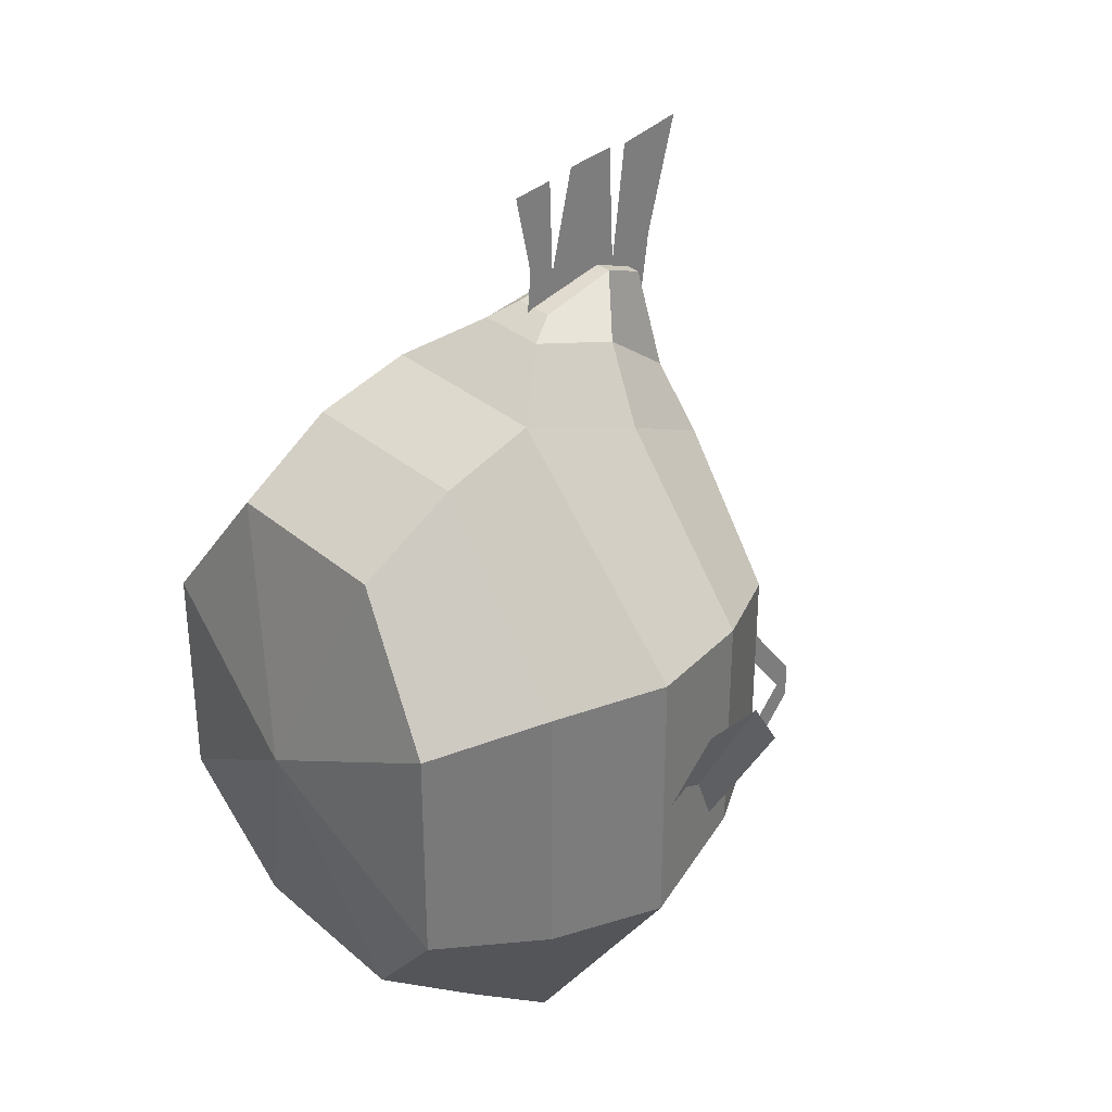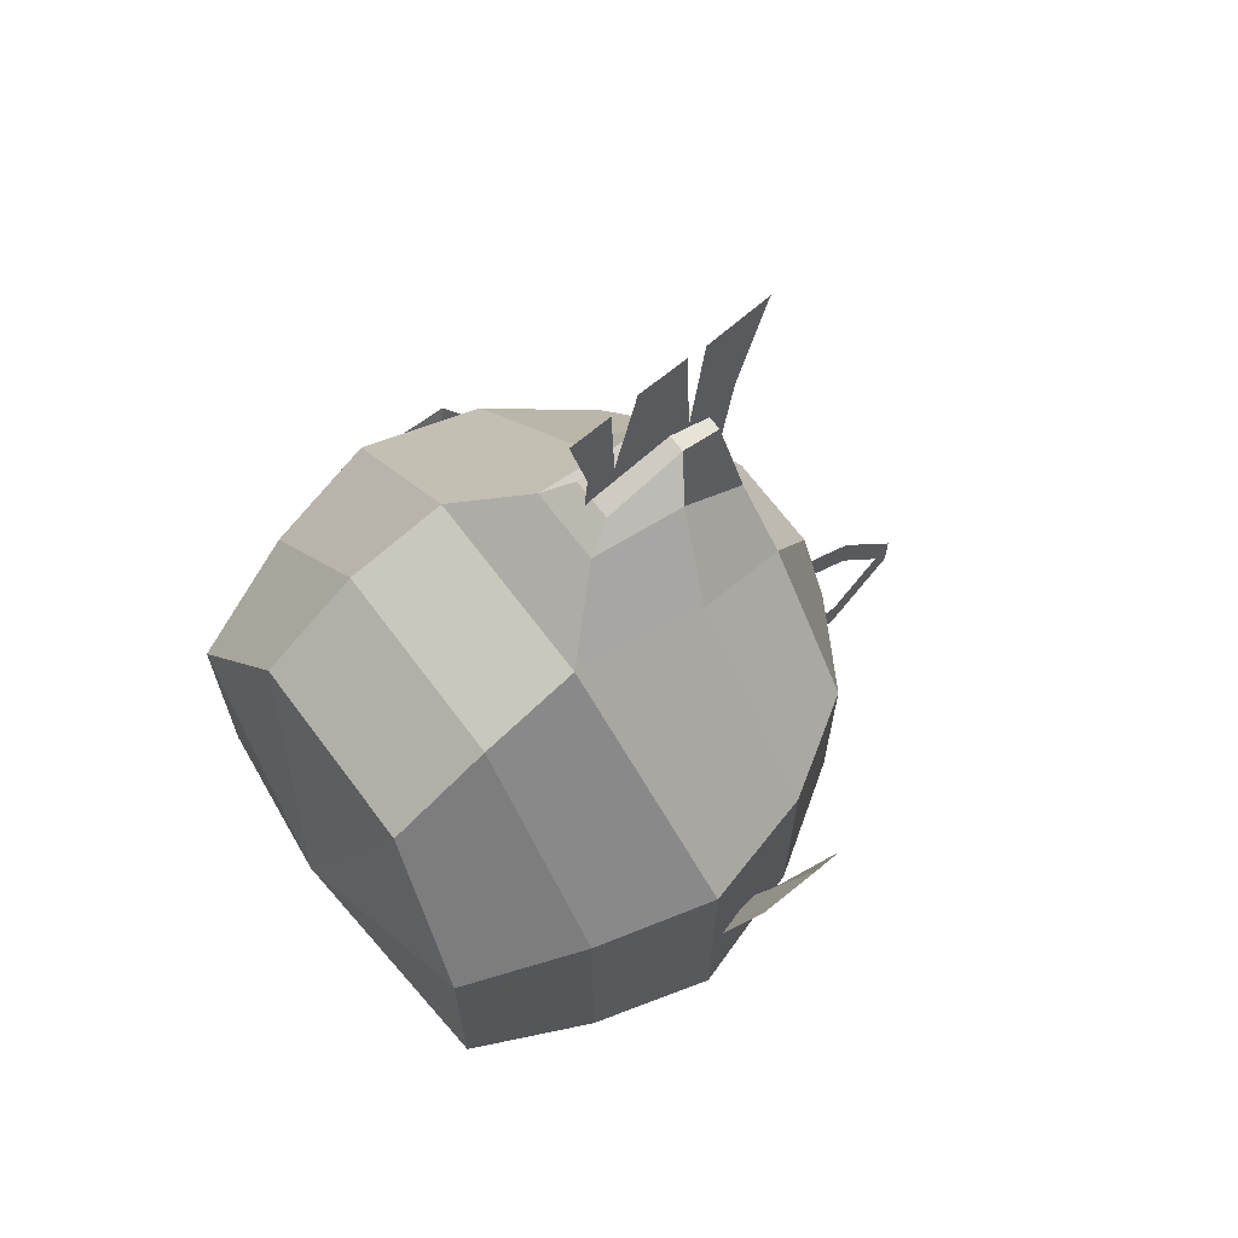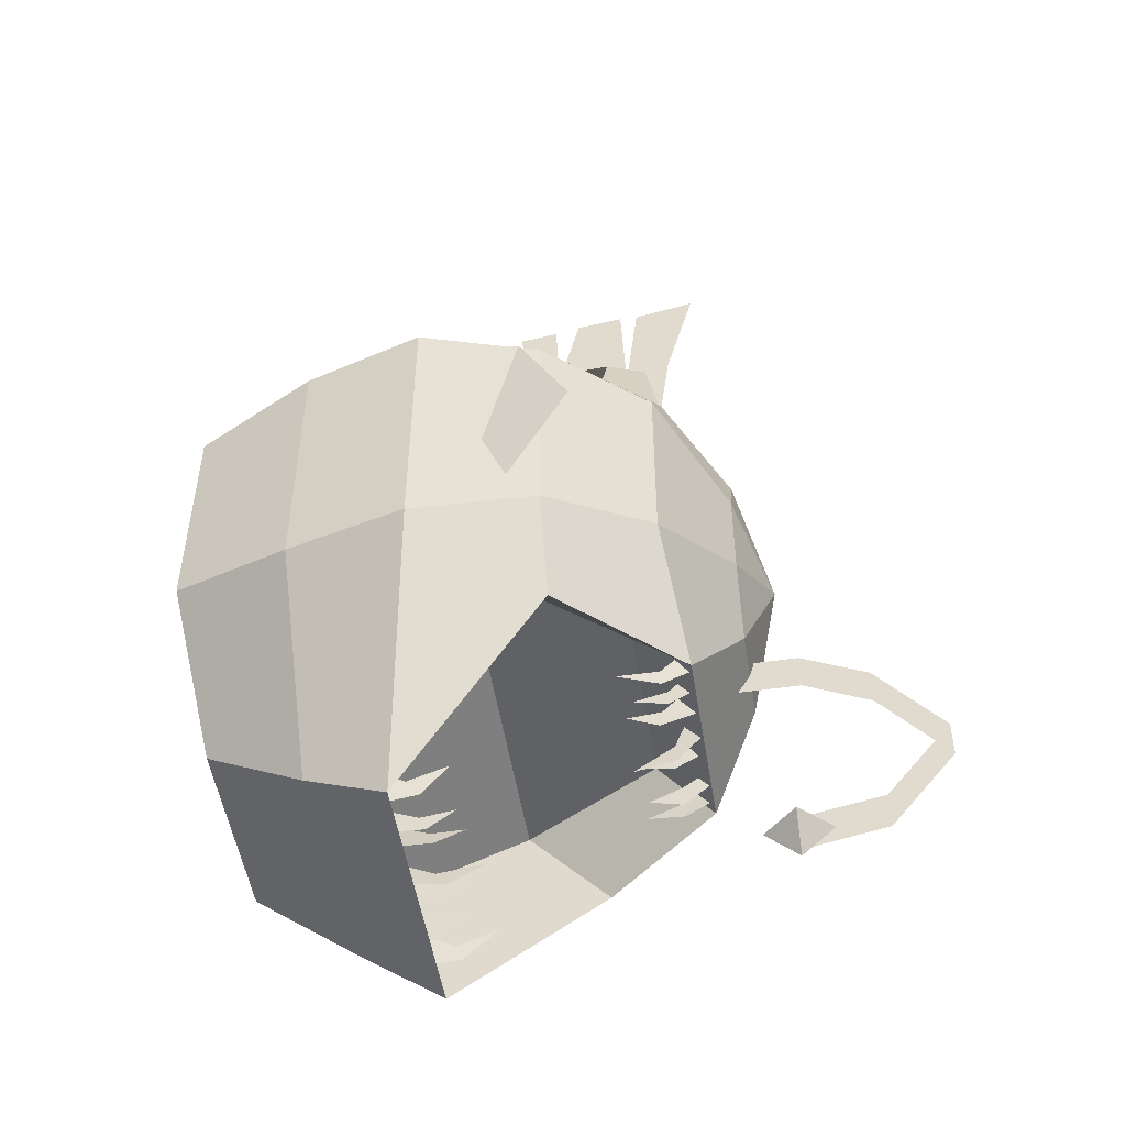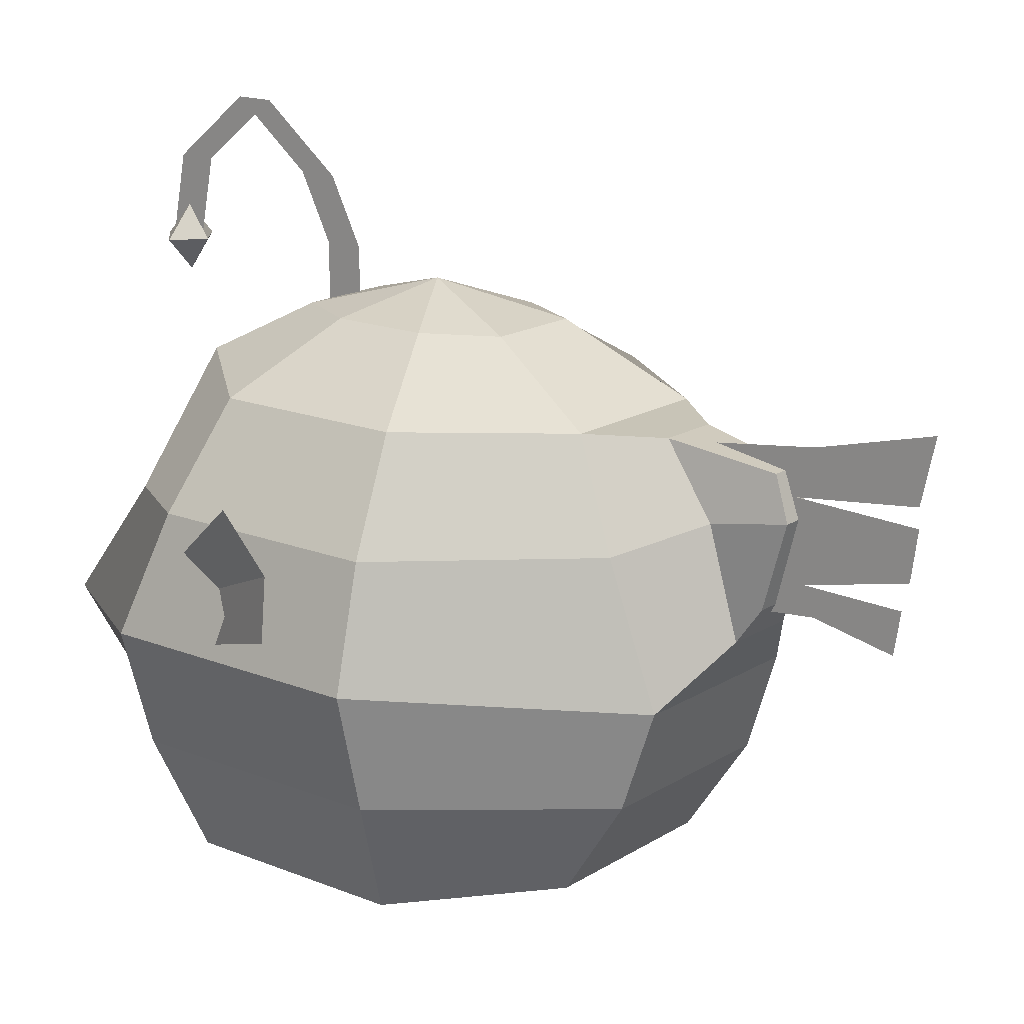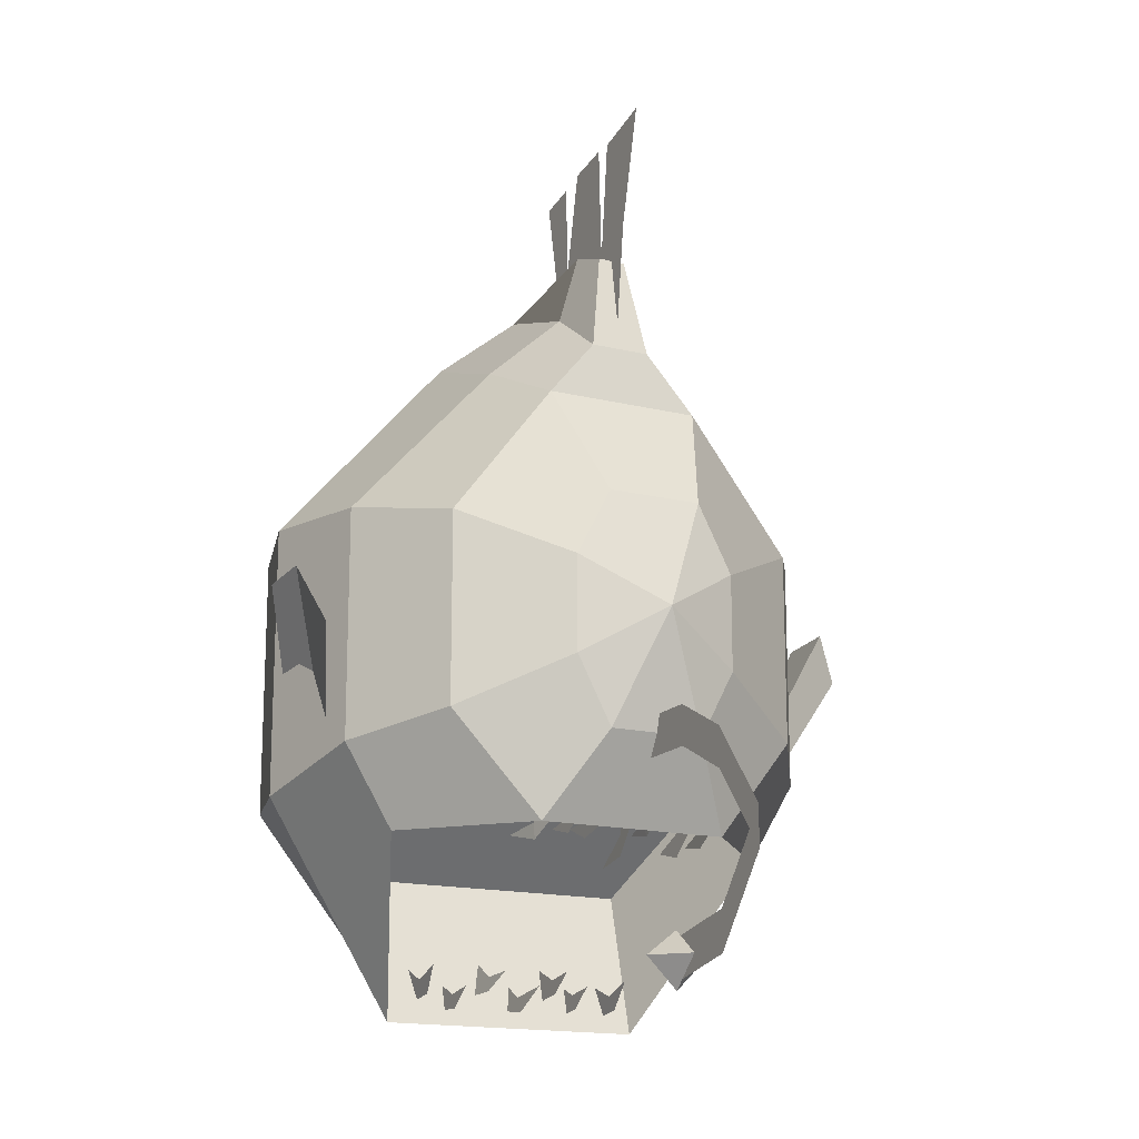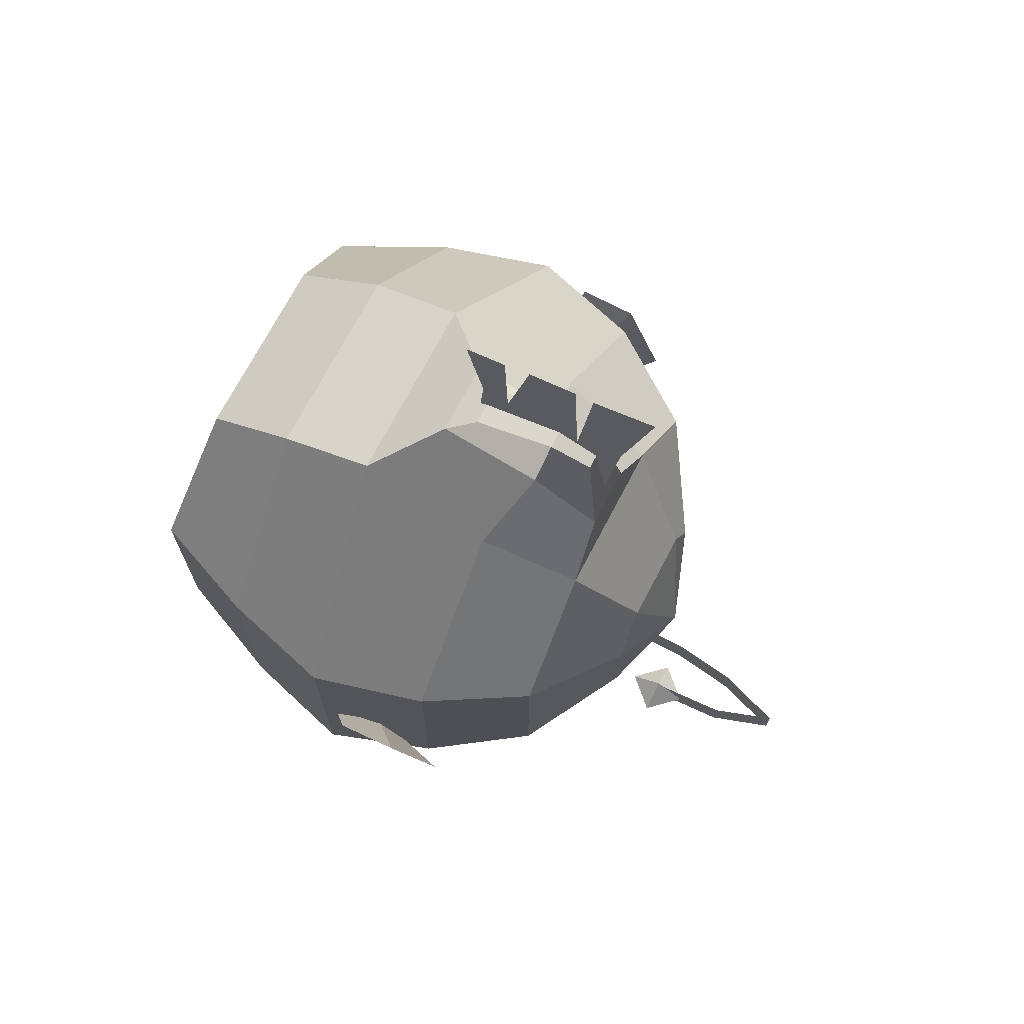
<metadata>
{"format":"obj","ext":"obj","renderer":"f3d","projection":"perspective","resolution":1024,"background":"white","views":[{"elev":32.3,"azim":49.8,"up":"+Z"},{"elev":67.2,"azim":53.3,"up":"+Z"},{"elev":-50.8,"azim":99.0,"up":"+Z"},{"elev":16.8,"azim":-51.1,"up":"+Y"},{"elev":-16.3,"azim":153.2,"up":"+Z"},{"elev":71.2,"azim":117.6,"up":"+Z"}]}
</metadata>
<code>
o body
v 0 0.0625 0
v 0 0.6094 0
v 0.0759 0.5178 0.221
v 0.09194 0.2938 0.3125
v 0.09153 0.1103 0.221
v 0.1741 0.5178 0.09153
v 0.2656 0.3125 0.1138
v 0.1897 0.09153 0.09153
v 0.1741 0.5178 -0.09153
v 0.2656 0.3125 -0.1451
v 0.1897 0.09153 -0.1228
v 0.09153 0.5335 -0.1897
v 0.1294 0.2812 -0.3438
v 0.09153 0.1072 -0.2366
v 0.09486 0.423 0.2667
v 0.2355 0.423 0.1105
v 0.2355 0.423 -0.1105
v 0.1886 0.423 -0.1886
v 0.09486 0.202 0.2824
v 0.2355 0.202 0.1105
v 0.2355 0.202 -0.1417
v 0.1105 0.202 -0.298
v 0.07923 0.5792 -0.04576
v 0.07924 0.5792 0.04577
v 0.04577 0.5792 0.1105
v 0.04577 0.5792 -0.1105
v 0.09153 0.4802 -0.1221
v 0.173 0.3461 -0.1162
v 0.1294 0.2433 -0.2041
v 0.03236 0.4485 0.3238
v 0.02903 0.5138 0.2773
v 0.03569 0.352 0.3546
v 0.02007 0.3792 0.3692
v 0.01674 0.4568 0.3893
v 0.0134 0.4969 0.375
v -0.0759 0.5178 0.221
v -0.09194 0.2938 0.3125
v -0.09153 0.1103 0.221
v -0.1741 0.5178 0.09153
v -0.2656 0.3125 0.1138
v -0.1897 0.09153 0.09153
v -0.1741 0.5178 -0.09153
v -0.2656 0.3125 -0.1451
v -0.1897 0.09153 -0.1228
v -0.09153 0.5335 -0.1897
v -0.1294 0.2812 -0.3438
v -0.09153 0.1072 -0.2366
v -0.09486 0.423 0.2667
v -0.2355 0.423 0.1105
v -0.2355 0.423 -0.1105
v -0.1886 0.423 -0.1886
v -0.09486 0.202 0.2824
v -0.2355 0.202 0.1105
v -0.2355 0.202 -0.1417
v -0.1105 0.202 -0.298
v -0.07923 0.5792 -0.04576
v -0.07924 0.5792 0.04577
v -0.04577 0.5792 0.1105
v -0.04577 0.5792 -0.1105
v -0.09153 0.4802 -0.1221
v -0.173 0.3461 -0.1162
v -0.1294 0.2433 -0.2041
v -0.03236 0.4485 0.3238
v -0.02903 0.5138 0.2773
v -0.03569 0.352 0.3546
v -0.02007 0.3792 0.3692
v -0.01674 0.4568 0.3893
v -0.0134 0.4969 0.375
f 59 26 12 45
f 47 55 22 14
f 47 14 1
f 25 58 36 3
f 33 34 67 66
f 5 19 52 38
f 5 38 1
f 68 67 34 35
f 13 22 55 46
f 37 52 19 4
f 25 2 58
f 59 2 26
f 62 61 28 29
f 27 28 61 60
f 27 60 45 12
f 62 29 13 46
f 64 31 3 36
f 32 65 37 4
f 33 66 65 32
f 68 35 31 64
f 24 25 3 6
f 7 16 15 4
f 8 20 19 5
f 8 5 1
f 23 24 6 9
f 10 17 16 7
f 11 21 20 8
f 11 8 1
f 26 23 9 12
f 13 18 17 10
f 14 22 21 11
f 14 11 1
f 3 15 16 6
f 6 16 17 9
f 9 17 18 12
f 4 19 20 7
f 7 20 21 10
f 10 21 22 13
f 23 2 24
f 24 2 25
f 26 2 23
f 28 27 12 18
f 29 28 18 13
f 31 30 15 3
f 30 32 4 15
f 34 33 32 30
f 35 34 30 31
f 36 58 57 39
f 48 49 40 37
f 52 53 41 38
f 38 41 1
f 39 57 56 42
f 49 50 43 40
f 53 54 44 41
f 41 44 1
f 42 56 59 45
f 50 51 46 43
f 54 55 47 44
f 44 47 1
f 49 48 36 39
f 50 49 39 42
f 51 50 42 45
f 53 52 37 40
f 54 53 40 43
f 55 54 43 46
f 2 56 57
f 2 57 58
f 2 59 56
f 45 60 61 51
f 51 61 62 46
f 48 63 64 36
f 37 65 63 48
f 65 66 67 63
f 63 67 68 64
o teeth
v -0.001631 0.3399 -0.3086
v 0.001653 0.2647 -0.3255
v -0.001827 0.2669 -0.3008
v -0.0001018 0.2947 -0.3156
v 0.001907 0.3057 -0.3309
v 0.03567 0.2648 -0.3134
v 0.03037 0.2949 -0.2971
v 0.03345 0.3 -0.3116
v 0.02857 0.2666 -0.2831
v 0.02819 0.3269 -0.2948
v -0.0375 0.2656 -0.3156
v -0.0375 0.2947 -0.2968
v -0.0375 0.3007 -0.3112
v -0.0375 0.2656 -0.2844
v -0.0375 0.3265 -0.292
v 0.06875 0.2656 -0.3281
v 0.06875 0.2947 -0.3155
v 0.06875 0.3007 -0.33
v 0.06875 0.2656 -0.3031
v 0.06875 0.3265 -0.3108
v -0.0625 0.2594 -0.3281
v -0.0625 0.2884 -0.3093
v -0.0625 0.2944 -0.3237
v -0.0625 0.2594 -0.2969
v -0.0625 0.3203 -0.3045
v 0.09649 0.2656 -0.3215
v 0.1004 0.2884 -0.3031
v 0.09741 0.3007 -0.3172
v 0.103 0.2656 -0.2909
v 0.1027 0.3265 -0.2923
v -0.1032 0.2656 -0.3278
v -0.09962 0.2947 -0.3093
v -0.1024 0.3007 -0.3235
v -0.09726 0.2656 -0.2971
v -0.09752 0.3328 -0.2985
v -0.08806 0.4706 -0.1906
v -0.08499 0.508 -0.1778
v -0.08407 0.5061 -0.1965
v -0.08185 0.5373 -0.1801
v -0.08516 0.5197 -0.1547
v -0.05831 0.4762 -0.1995
v -0.05831 0.5075 -0.1855
v -0.05831 0.5075 -0.2073
v -0.05831 0.5329 -0.186
v -0.05831 0.5296 -0.1691
v -0.03097 0.4722 -0.1838
v -0.0265 0.5026 -0.1743
v -0.0294 0.5038 -0.1895
v -0.02545 0.5307 -0.1782
v -0.02016 0.5228 -0.1508
v -0.002296 0.4687 -0.2163
v -5.332e-05 0.5073 -0.192
v 0.0008053 0.5091 -0.2108
v 0.001873 0.5365 -0.1798
v -0.0002412 0.5186 -0.1625
v 0.03106 0.4681 -0.182
v 0.03174 0.5002 -0.1797
v 0.03038 0.4975 -0.1951
v 0.03174 0.5337 -0.1857
v 0.03425 0.5269 -0.1553
v 0.05305 0.4772 -0.1856
v 0.05305 0.5085 -0.1778
v 0.05305 0.5085 -0.1934
v 0.05305 0.5363 -0.1778
v 0.05305 0.5306 -0.1552
v 0.09124 0.4663 -0.1921
v 0.08539 0.5051 -0.1861
v 0.08499 0.5056 -0.2016
v 0.08008 0.5327 -0.1847
v 0.08262 0.5261 -0.1627
v 0.09649 0.2656 -0.3215
v 0.1004 0.2884 -0.3031
v 0.09741 0.3007 -0.3172
v 0.103 0.2656 -0.2909
v 0.1027 0.3265 -0.2923
f 70 73 72 71
f 69 72 73
f 74 76 75 77
f 78 75 76
f 79 81 80 82
f 83 80 81
f 84 86 85 87
f 88 85 86
f 89 91 90 92
f 93 90 91
f 94 96 95 97
f 98 95 96
f 99 101 100 102
f 103 100 101
f 122 121 120 123
f 119 120 121
f 117 116 115 118
f 114 115 116
f 127 126 125 128
f 124 125 126
f 112 111 110 113
f 109 110 111
f 132 131 130 133
f 129 130 131
f 107 106 105 108
f 104 105 106
f 137 136 135 138
f 134 135 136
f 139 141 140 142
f 143 140 141
o thing
v -3.469e-17 0.5625 -0.09375
v -3.469e-17 0.5625 -0.1313
v 3.469e-17 0.6094 -0.2969
v 3.469e-17 0.6094 -0.3344
v 2.082e-17 0.6875 -0.3187
v 2.082e-17 0.6875 -0.2812
v 6.939e-18 0.75 -0.2406
v 6.939e-18 0.75 -0.2031
v -6.939e-18 0.6875 -0.1625
v -6.939e-18 0.6875 -0.125
v -2.082e-17 0.625 -0.1313
v -2.082e-17 0.625 -0.09375
f 144 155 154 145
f 147 148 149 146
f 150 152 153 151
f 152 154 155 153
f 148 150 151 149
o light
v 1.926e-34 0.5781 -0.3125
v 1.926e-34 0.6406 -0.3125
v -1.214e-17 0.6094 -0.2896
v 0.02911 0.6094 -0.3125
v 1.041e-17 0.6094 -0.3416
v -0.02911 0.6094 -0.3125
f 158 159 157
f 159 158 156
f 159 160 157
f 160 159 156
f 160 161 157
f 161 160 156
f 161 158 157
f 158 161 156
o caudalFin
v 1.11e-16 0.55 0.5156
v 1.11e-16 0.5068 0.2906
v 2.221e-17 0.4709 0.503
v 2.221e-17 0.4522 0.3117
v 6.661e-17 0.4889 0.5023
v 6.661e-17 0.4795 0.3012
v 2.221e-17 0.4759 0.3862
v 6.661e-17 0.495 0.4052
v 1.11e-16 0.5212 0.4031
v -1.11e-16 0.3594 0.484
v -1.11e-16 0.3702 0.3434
v -6.661e-17 0.3989 0.4903
v -6.661e-17 0.3975 0.3328
v -2.22e-17 0.4241 0.4966
v -2.22e-17 0.4248 0.3223
v -6.661e-17 0.4018 0.3975
v -1.11e-16 0.3756 0.4066
v -2.22e-17 0.4281 0.4095
f 167 169 170 163
f 176 179 168 165
f 165 168 169 167
f 162 170 169 166
f 164 168 179 175
f 166 169 168
f 172 178 177 174
f 174 177 179 176
f 173 177 178 171
f 179 177 175
o pectoralFin
v 0.2687 0.4531 -0.009013
v 0.242 0.392 -0.08756
v 0.2848 0.3513 0.04779
v 0.2545 0.3187 -0.05532
v 0.2295 0.3513 -0.08756
v 0.283 0.4104 0.05163
f 182 185 184 183
f 181 184 185 180
o pectoralFin
v -0.2687 0.4531 -0.009013
v -0.242 0.392 -0.08756
v -0.2848 0.3513 0.04779
v -0.2545 0.3187 -0.05532
v -0.2295 0.3513 -0.08756
v -0.283 0.4104 0.05163
f 190 191 188 189
f 191 190 187 186

</code>
